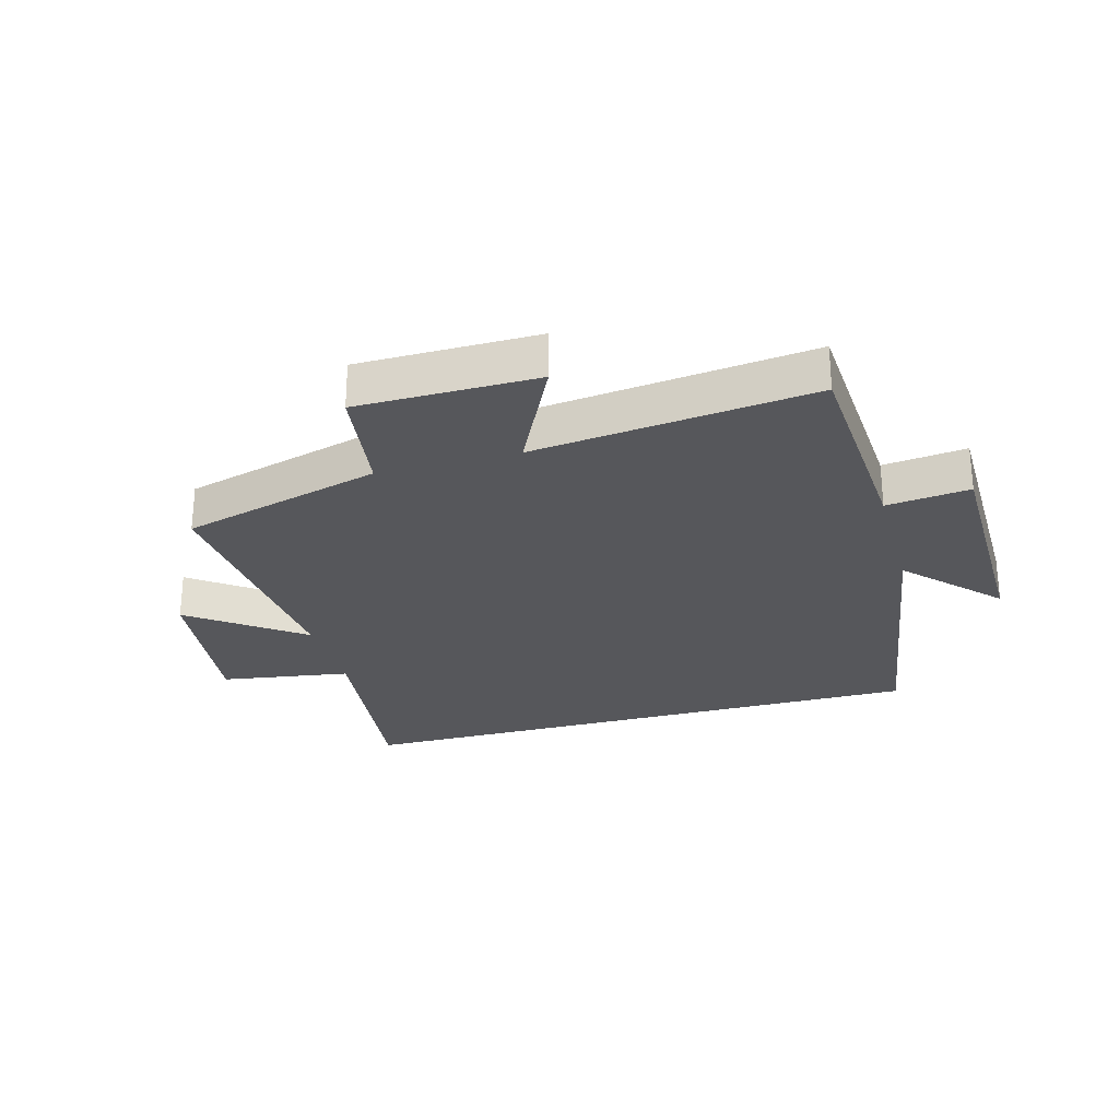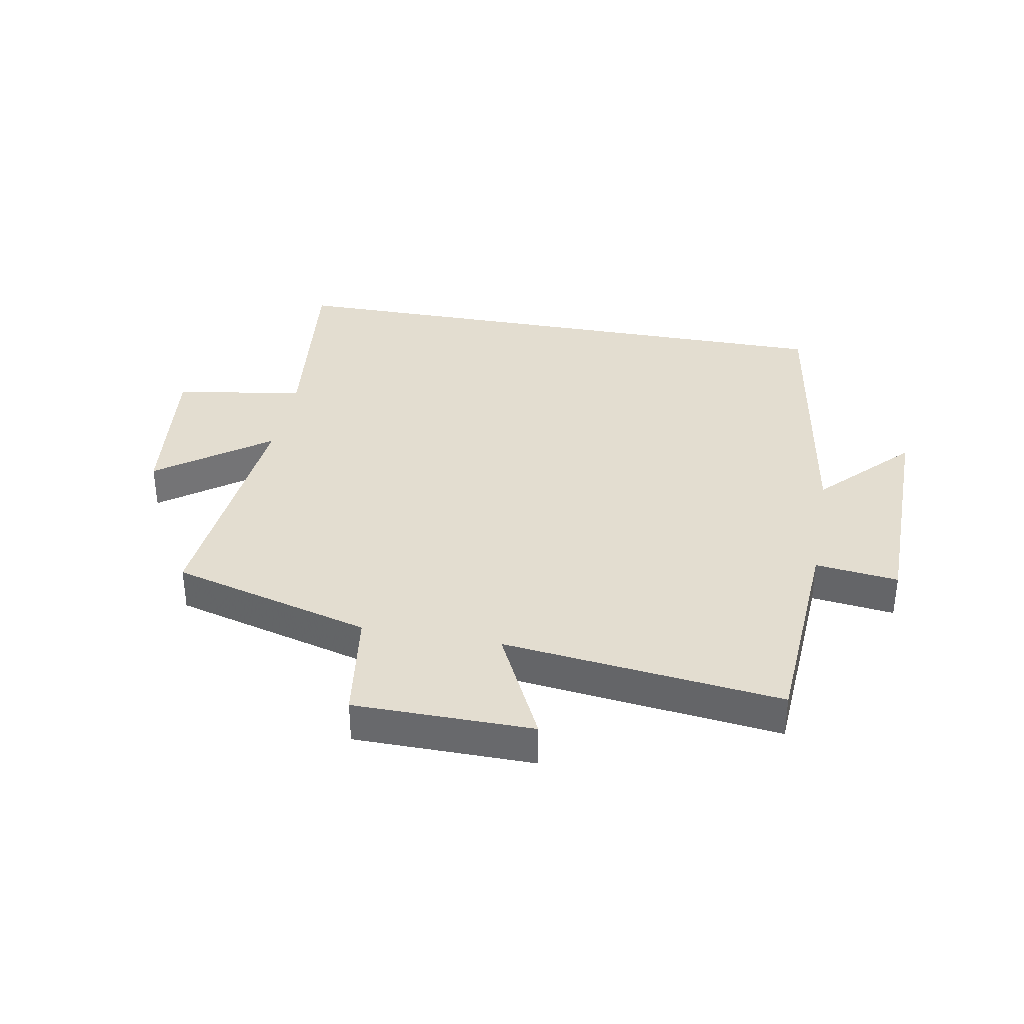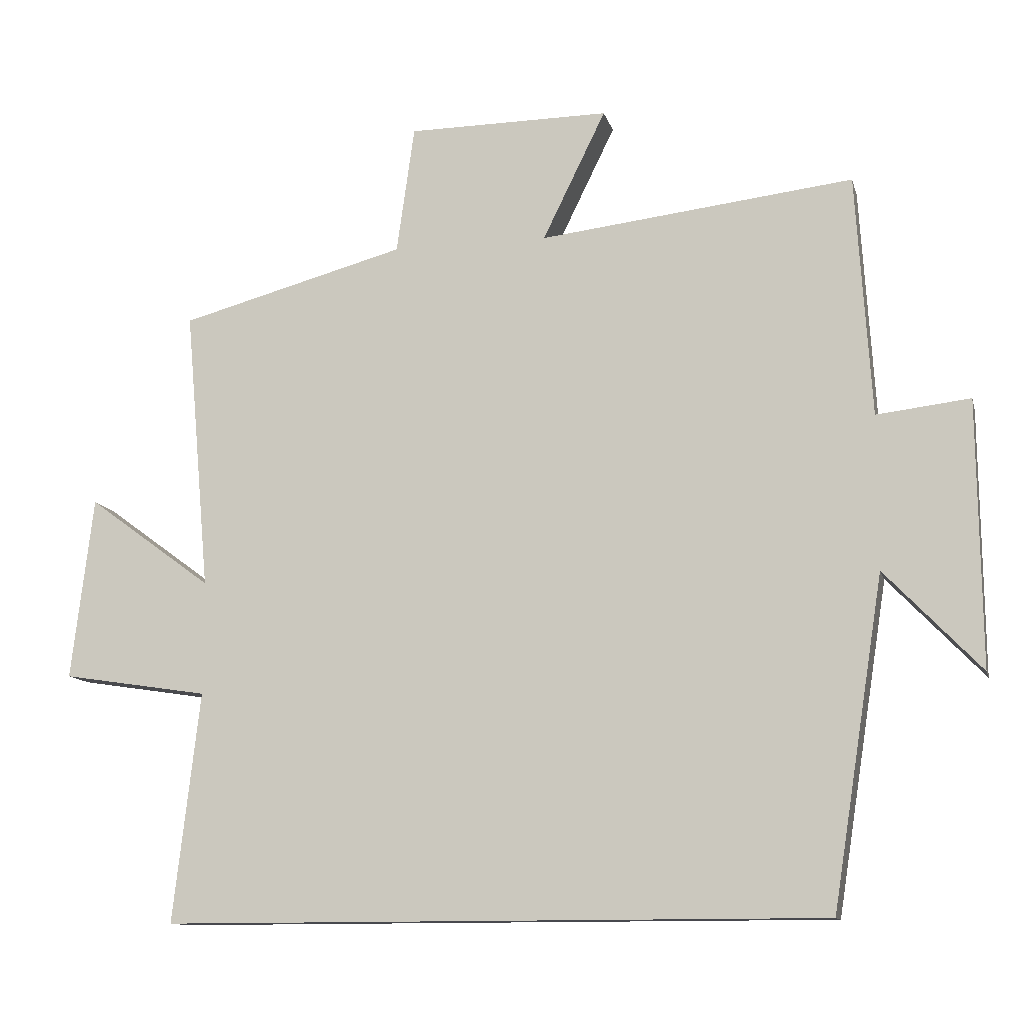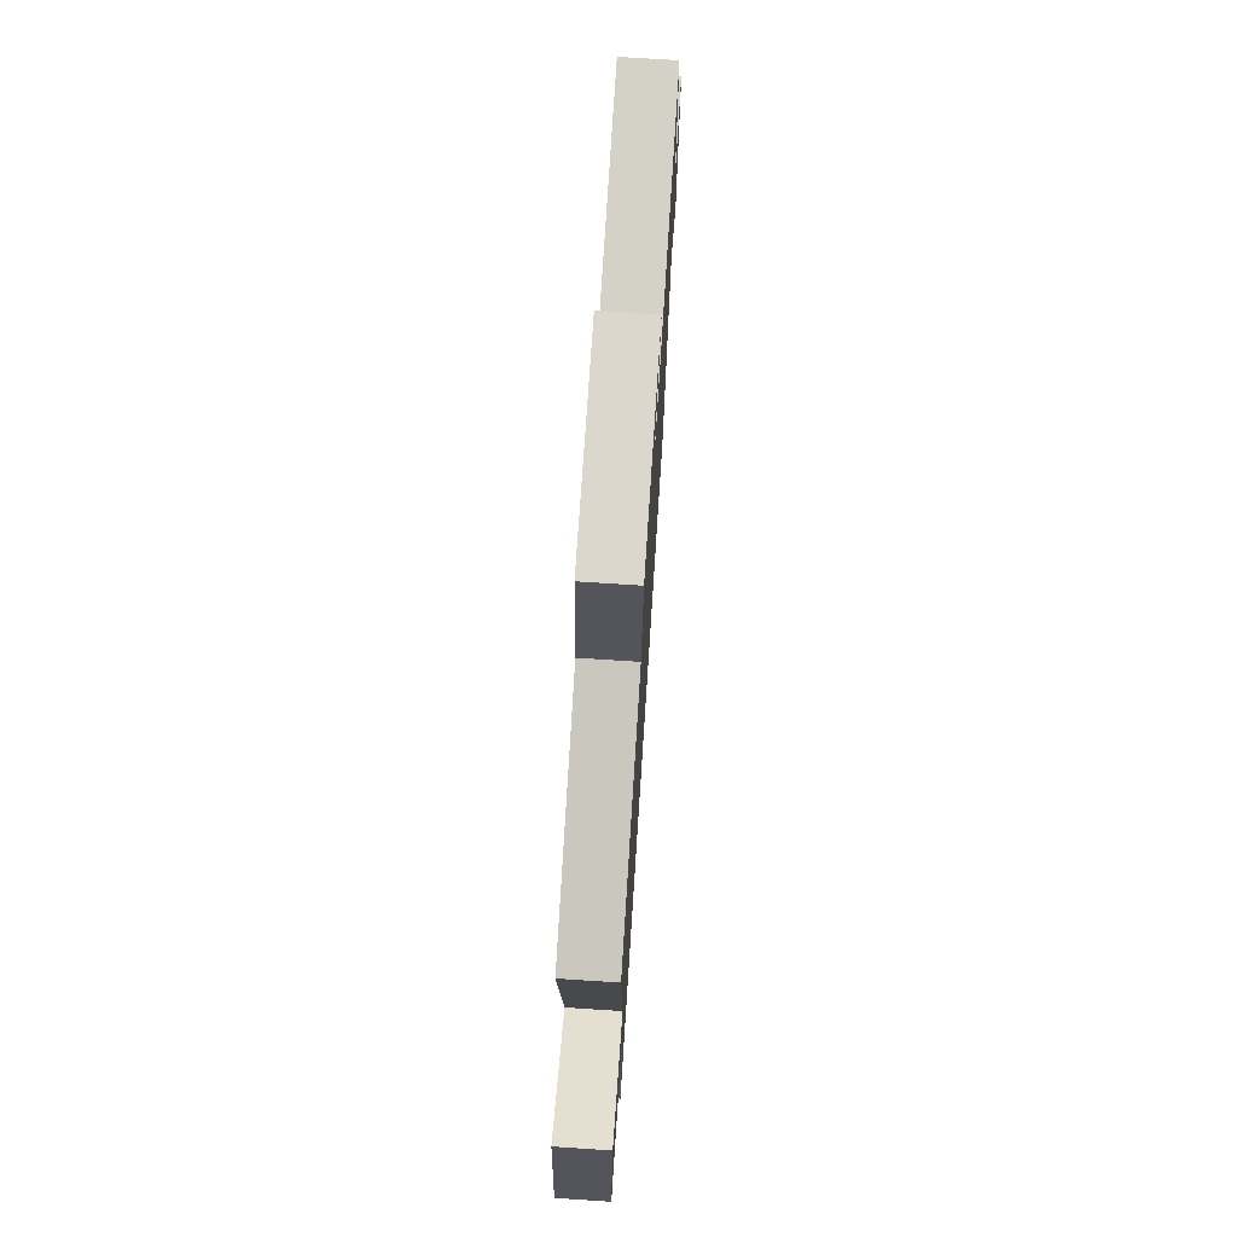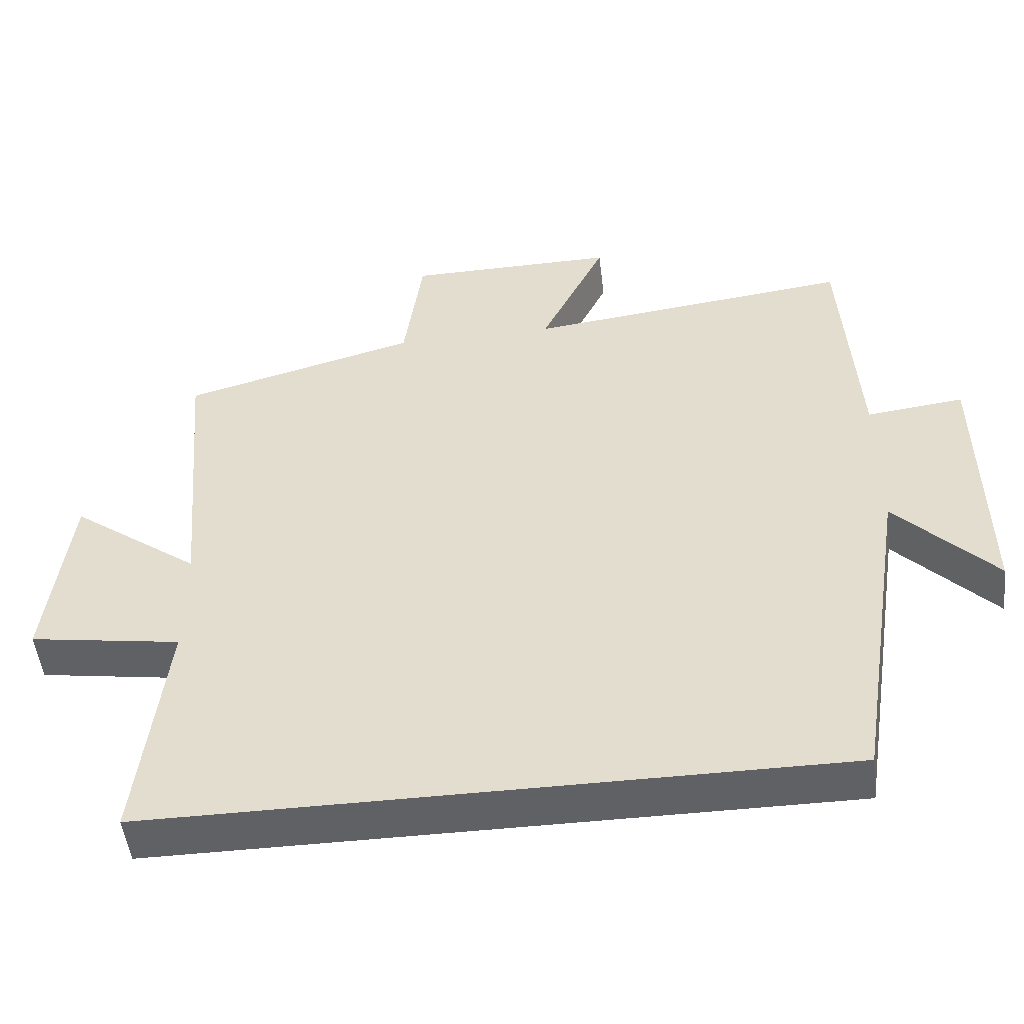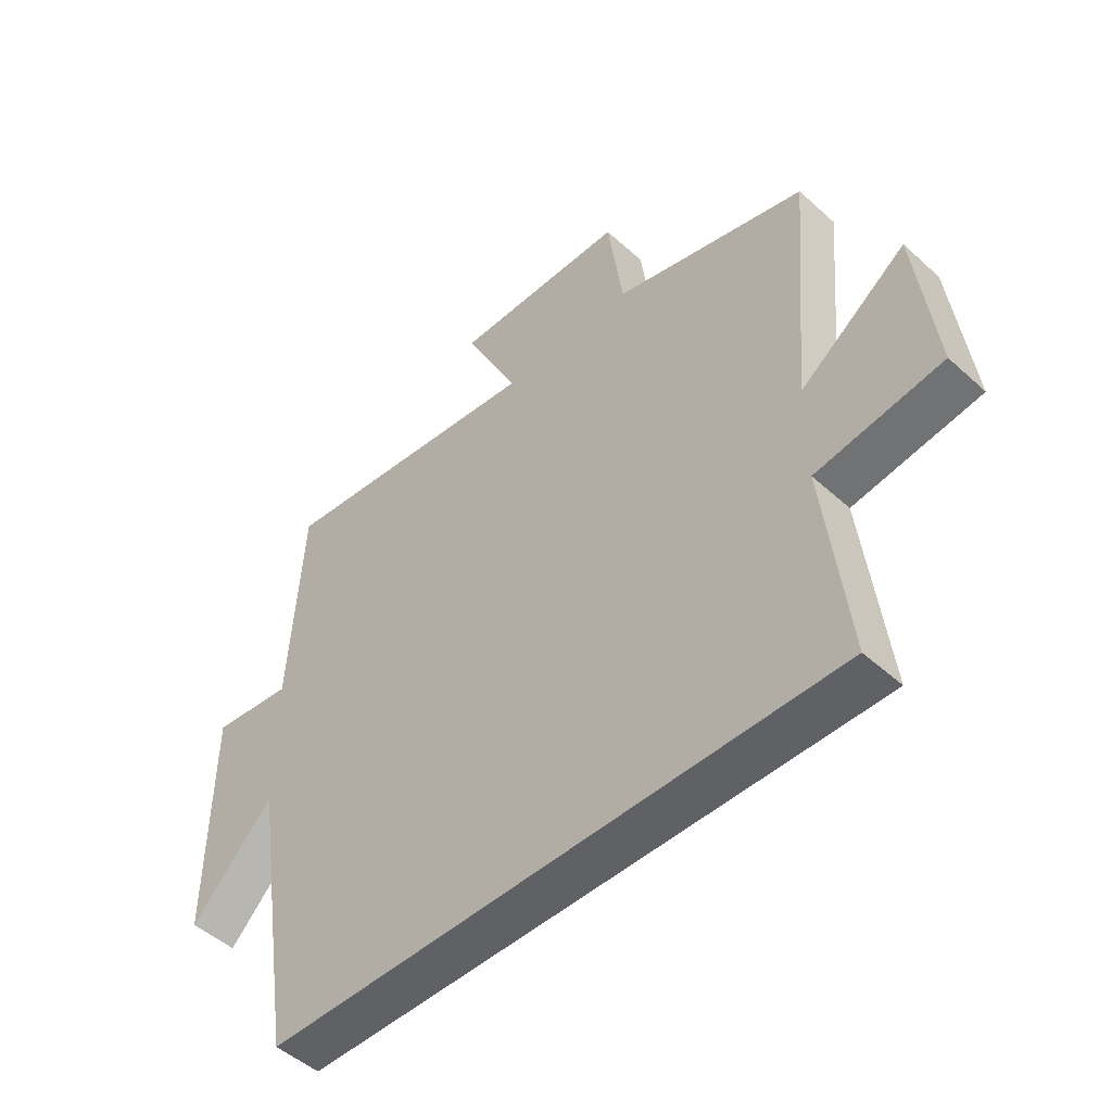
<metadata>
{"format":"obj","ext":"obj","renderer":"f3d","projection":"perspective","resolution":1024,"background":"white","views":[{"elev":-27.1,"azim":15.5,"up":"+Y"},{"elev":35.5,"azim":10.4,"up":"+Y"},{"elev":-11.8,"azim":13.6,"up":"+Z"},{"elev":73.0,"azim":-86.3,"up":"+Z"},{"elev":-50.3,"azim":6.8,"up":"+Z"},{"elev":-48.9,"azim":-135.1,"up":"+Z"}]}
</metadata>
<code>
v -0.536 0.07 0.411
v -0.207 0.07 0.5
v -0.181 0.07 0.686
v 0.113 0.07 0.688
v 0.021 0.07 0.5
v 0.478 0.07 0.553
v 0.5 0.07 0.201
v 0.636 0.07 0.217
v 0.64 0.07 -0.169
v 0.5 0.07 -0.023
v 0.425 0.07 -0.5
v -0.539 0.07 -0.5
v -0.5 0.07 -0.165
v -0.713 0.07 -0.132
v -0.681 0.07 0.134
v -0.5 0.07 0.001
v -0.536 0 0.411
v -0.207 0 0.5
v -0.181 0 0.686
v 0.113 0 0.688
v 0.021 0 0.5
v 0.478 0 0.553
v 0.5 0 0.201
v 0.636 0 0.217
v 0.64 0 -0.169
v 0.5 0 -0.023
v 0.425 0 -0.5
v -0.539 0 -0.5
v -0.5 0 -0.165
v -0.713 0 -0.132
v -0.681 0 0.134
v -0.5 0 0.001
f 13 14 15 16
f 10 11 12 13
f 10 13 16
f 7 8 9 10
f 10 16 1
f 7 10 1
f 6 7 1
f 5 6 1
f 2 3 4 5
f 1 2 5
f 32 31 30 29
f 29 28 27 26
f 32 29 26
f 26 25 24 23
f 17 32 26
f 17 26 23
f 17 23 22
f 17 22 21
f 21 20 19 18
f 21 18 17
f 1 17 18 2
f 2 18 19 3
f 3 19 20 4
f 4 20 21 5
f 5 21 22 6
f 6 22 23 7
f 7 23 24 8
f 8 24 25 9
f 9 25 26 10
f 10 26 27 11
f 11 27 28 12
f 12 28 29 13
f 13 29 30 14
f 14 30 31 15
f 15 31 32 16
f 16 32 17 1

</code>
